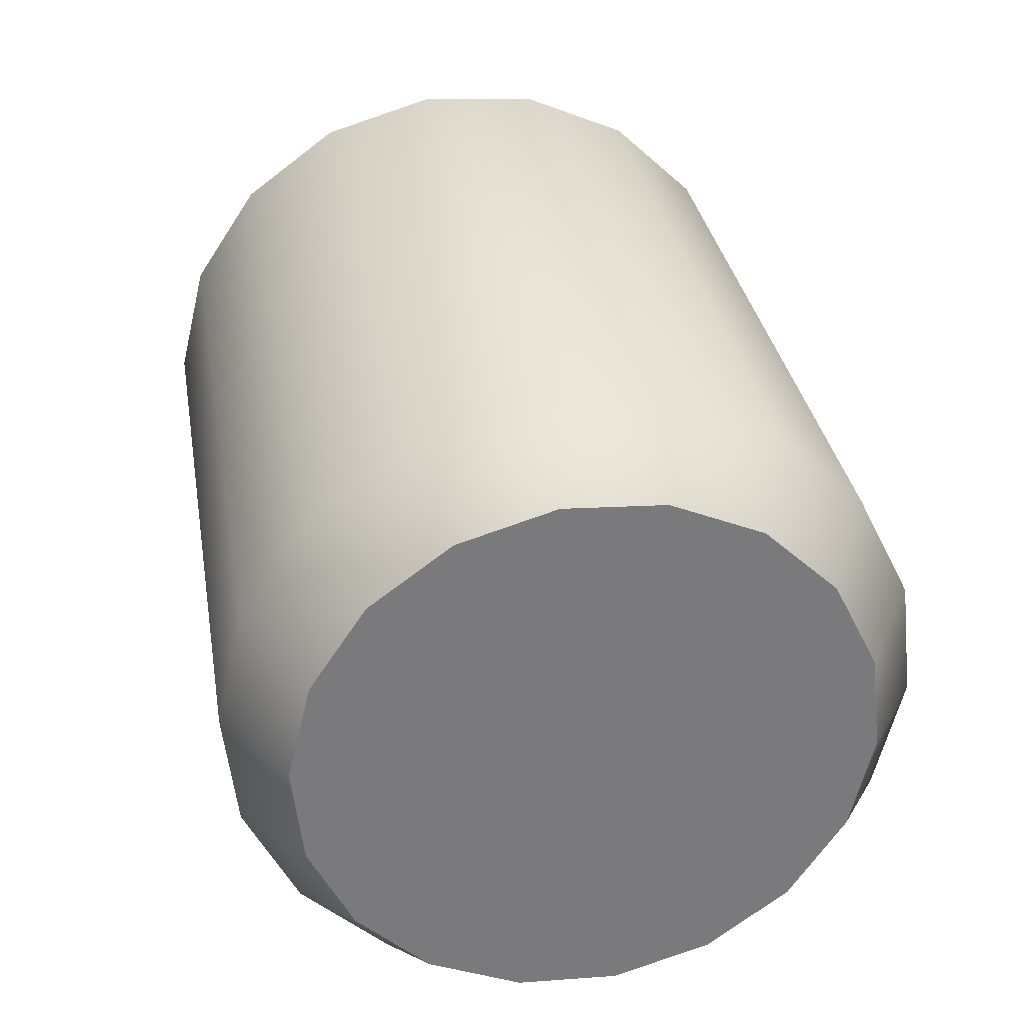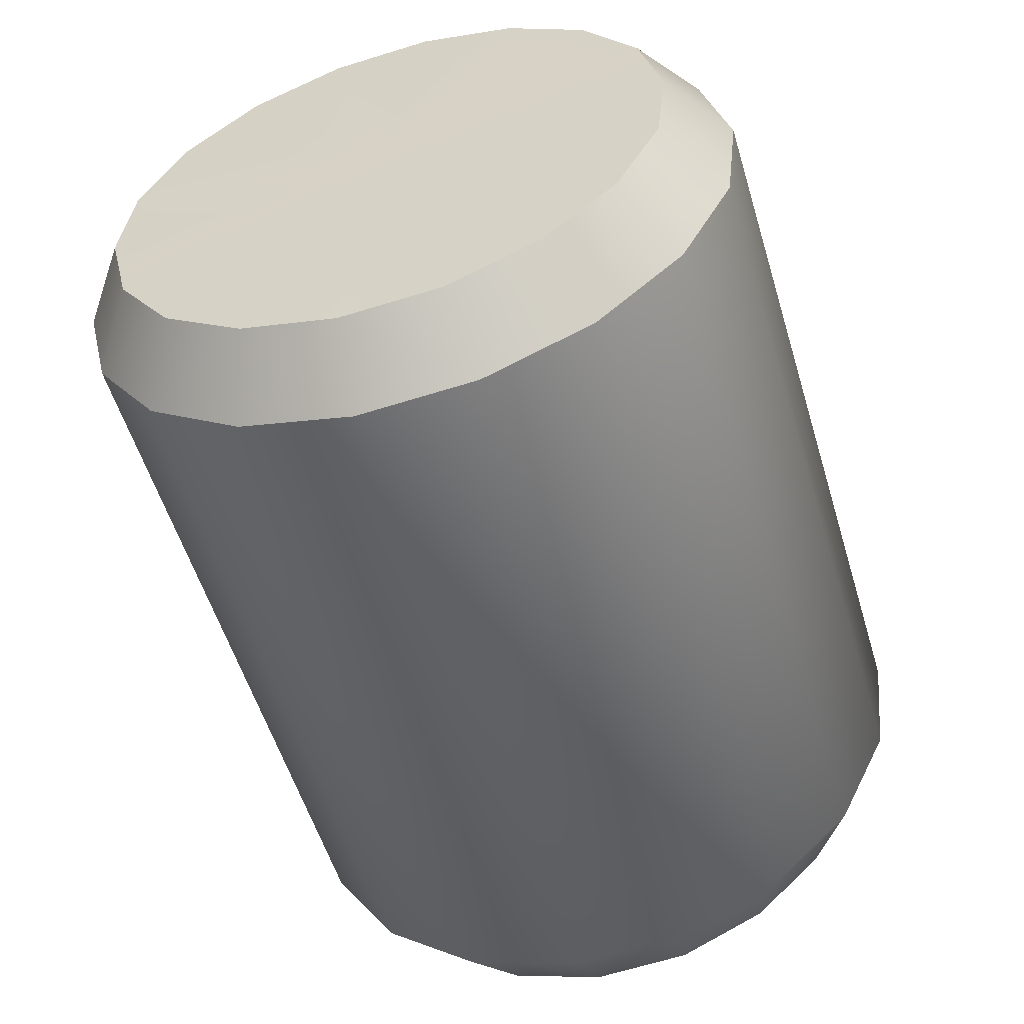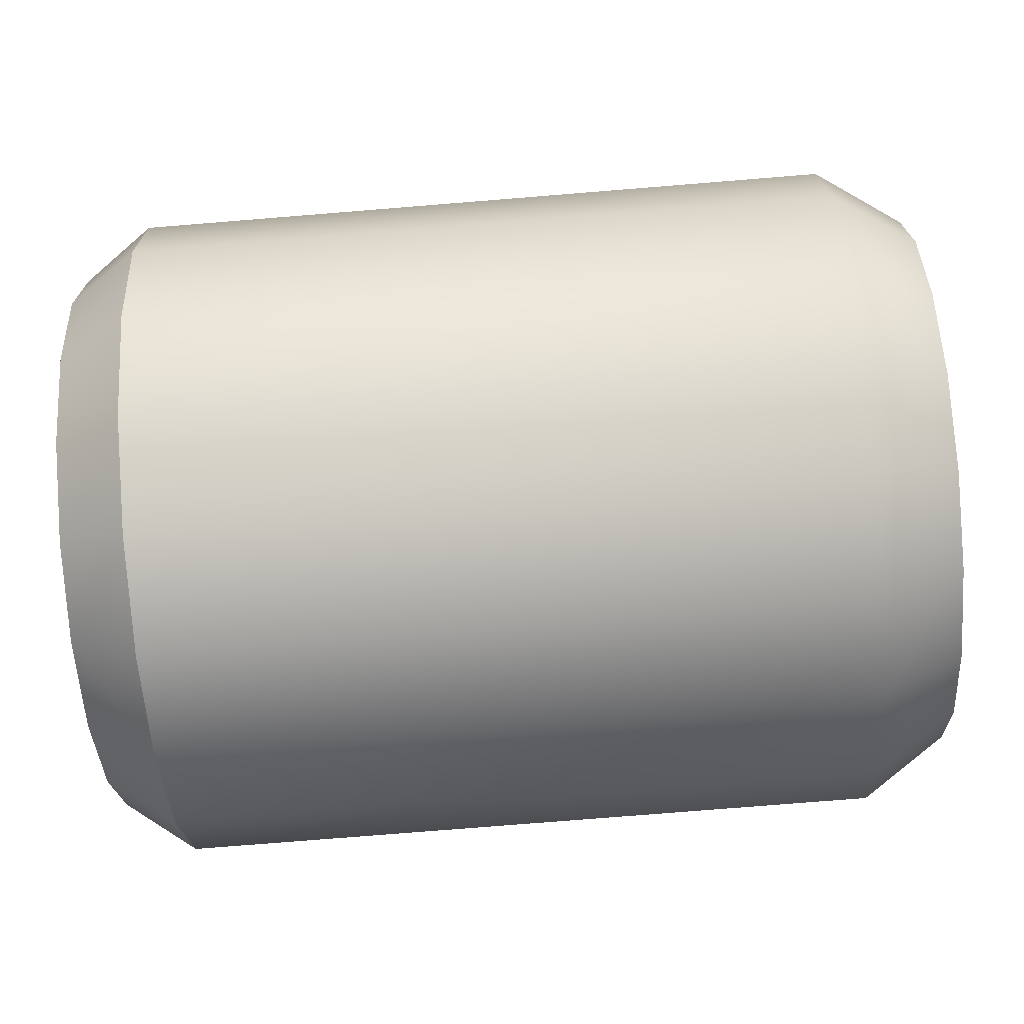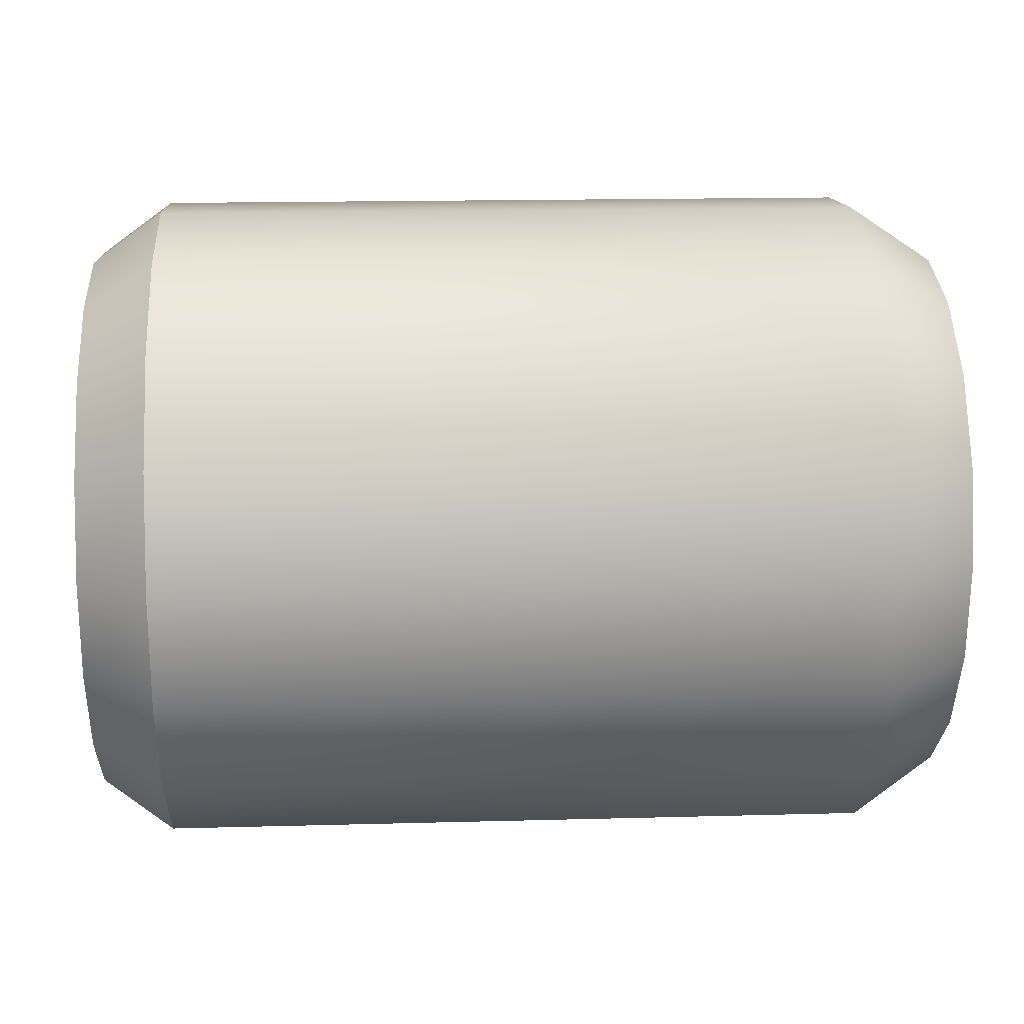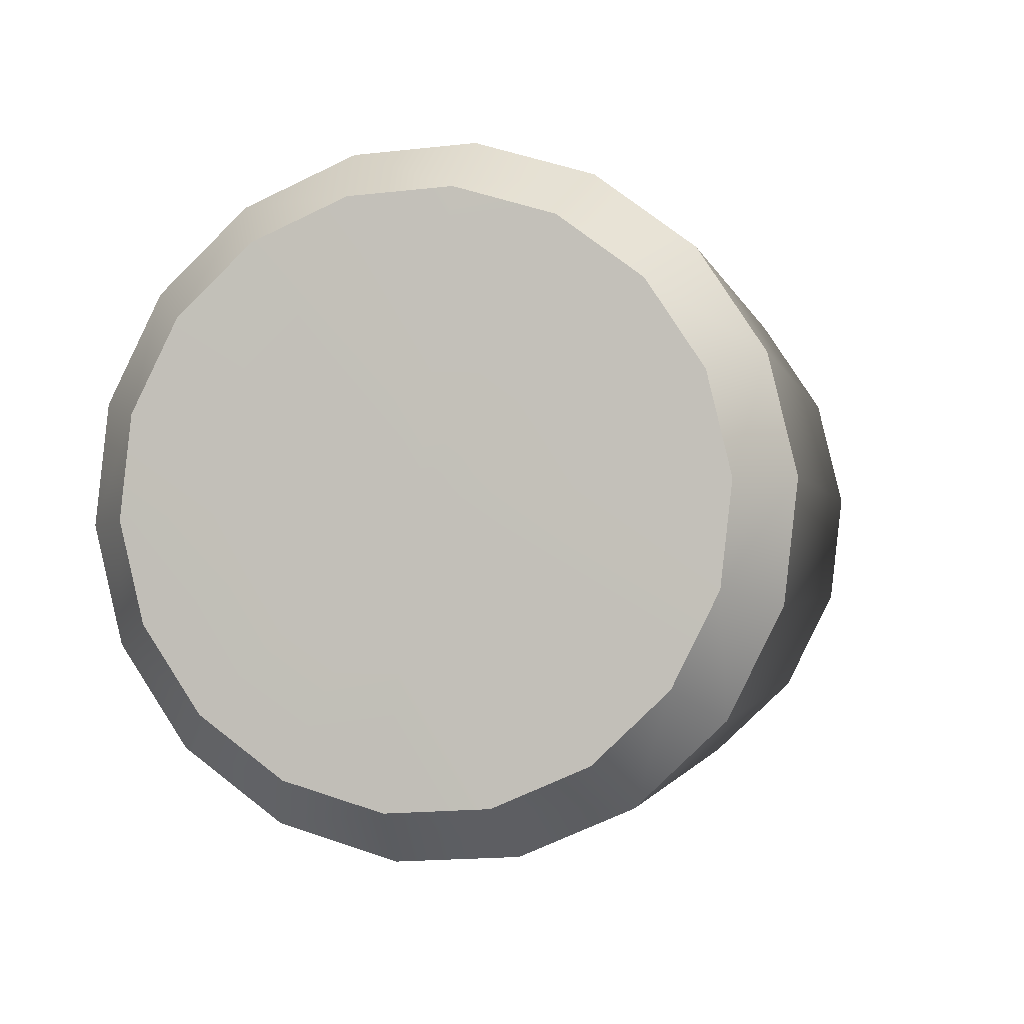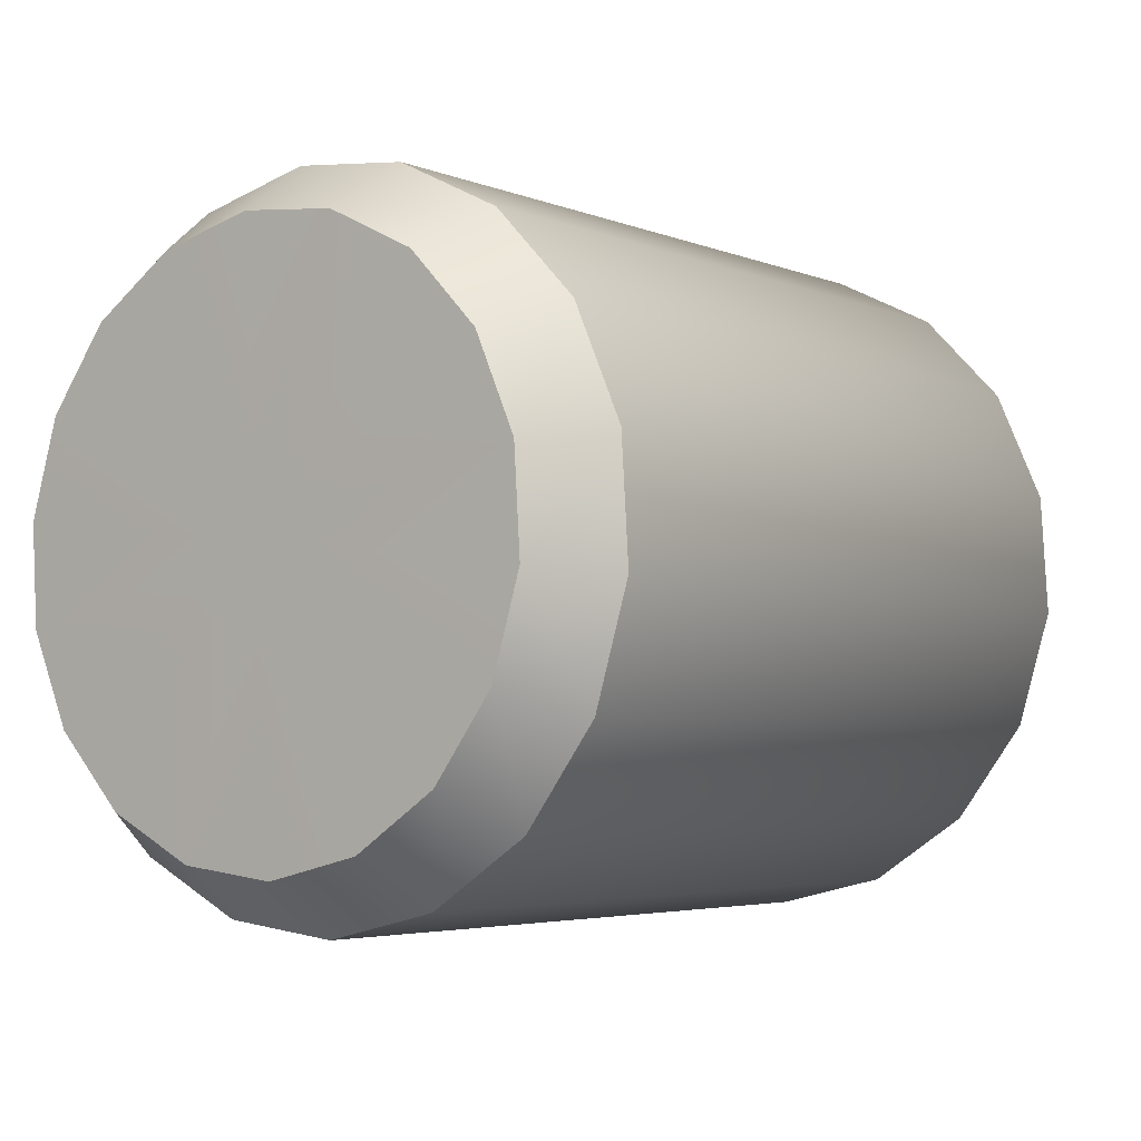
<metadata>
{"format":"obj","ext":"obj","renderer":"f3d","projection":"perspective","resolution":1024,"background":"white","views":[{"elev":32.2,"azim":80.5,"up":"+Z"},{"elev":-55.2,"azim":-73.3,"up":"+Z"},{"elev":-77.4,"azim":4.6,"up":"+Z"},{"elev":16.3,"azim":-3.2,"up":"+Z"},{"elev":-1.5,"azim":-78.7,"up":"+Z"},{"elev":-4.1,"azim":-52.5,"up":"+Y"}]}
</metadata>
<code>
o BuddyDroid_01_rig.074_BuddyDroid_01_rig.075
v -4.718 15.19 -7.189
v -4.718 15.32 -7.242
v -4.718 15.41 -6.865
v -4.718 15.1 -7.096
v -4.718 15.45 -7.251
v -4.718 15.04 -6.975
v -4.718 15.58 -7.212
v -4.718 15.02 -6.841
v -4.718 15.69 -7.132
v -4.718 15.05 -6.71
v -4.718 15.76 -7.02
v -4.718 15.13 -6.598
v -4.718 15.79 -6.889
v -4.718 15.24 -6.518
v -4.718 15.78 -6.755
v -4.718 15.36 -6.48
v -4.718 15.72 -6.635
v -4.718 15.5 -6.488
v -4.718 15.62 -6.542
v -4.838 15.75 -7.188
v -5.827 15.75 -7.188
v -4.838 15.84 -7.052
v -5.827 15.84 -7.052
v -4.838 15.88 -6.894
v -5.827 15.88 -6.894
v -5.827 15.86 -6.732
v -4.838 15.86 -6.732
v -4.838 15.78 -6.587
v -5.827 15.78 -6.587
v -4.838 15.67 -6.475
v -5.827 15.67 -6.475
v -4.838 15.52 -6.41
v -5.827 15.52 -6.41
v -4.838 15.36 -6.4
v -5.827 15.36 -6.4
v -5.827 15.2 -6.446
v -4.838 15.2 -6.446
v -5.827 15.07 -6.543
v -4.838 15.07 -6.543
v -5.827 14.98 -6.678
v -4.838 14.98 -6.678
v -5.827 14.94 -6.837
v -4.838 14.94 -6.837
v -5.827 14.96 -6.998
v -4.838 14.96 -6.998
v -4.838 15.03 -7.144
v -5.827 15.03 -7.144
v -5.827 15.15 -7.256
v -4.838 15.15 -7.256
v -4.838 15.62 -7.285
v -5.827 15.62 -7.285
v -4.838 15.46 -7.331
v -5.827 15.46 -7.331
v -5.827 15.3 -7.321
v -4.838 15.3 -7.321
v -5.926 15.19 -7.195
v -5.926 15.09 -7.101
v -5.926 15.32 -7.25
v -5.926 15.03 -6.978
v -5.926 15.45 -7.258
v -5.926 15.01 -6.841
v -5.926 15.58 -7.219
v -5.926 15.05 -6.707
v -5.926 15.69 -7.138
v -5.926 15.12 -6.593
v -5.926 15.77 -7.023
v -5.926 15.23 -6.511
v -5.926 15.8 -6.889
v -5.926 15.36 -6.472
v -5.926 15.79 -6.753
v -5.926 15.5 -6.48
v -5.926 15.73 -6.63
v -5.926 15.63 -6.535
v -5.931 15.41 -6.865
f 1 2 3
f 4 1 3
f 2 5 3
f 6 4 3
f 5 7 3
f 8 6 3
f 7 9 3
f 10 8 3
f 9 11 3
f 12 10 3
f 11 13 3
f 14 12 3
f 13 15 3
f 16 14 3
f 15 17 3
f 18 16 3
f 17 19 3
f 19 18 3
f 20 21 22
f 23 22 21
f 22 23 24
f 25 24 23
f 26 24 25
f 24 26 27
f 27 26 28
f 29 28 26
f 28 29 30
f 31 30 29
f 30 31 32
f 33 32 31
f 32 33 34
f 35 34 33
f 36 34 35
f 34 36 37
f 38 37 36
f 37 38 39
f 40 39 38
f 39 40 41
f 42 41 40
f 41 42 43
f 44 43 42
f 43 44 45
f 44 46 45
f 46 44 47
f 48 46 47
f 46 48 49
f 49 4 46
f 4 49 1
f 6 46 4
f 49 2 1
f 46 6 45
f 45 6 43
f 8 43 6
f 41 43 8
f 10 41 8
f 12 41 10
f 41 12 39
f 14 39 12
f 39 14 37
f 16 37 14
f 37 16 34
f 32 34 16
f 18 32 16
f 30 32 18
f 19 30 18
f 17 30 19
f 30 17 28
f 15 28 17
f 28 15 27
f 27 15 24
f 13 24 15
f 22 24 13
f 11 22 13
f 9 22 11
f 22 9 20
f 7 20 9
f 20 7 50
f 5 50 7
f 21 20 51
f 50 51 20
f 52 51 50
f 50 5 52
f 51 52 53
f 52 54 53
f 5 55 52
f 54 52 55
f 55 5 2
f 55 48 54
f 2 49 55
f 48 55 49
f 56 48 57
f 58 48 56
f 48 47 57
f 48 58 54
f 57 47 59
f 60 54 58
f 47 44 59
f 54 60 53
f 42 59 44
f 60 51 53
f 59 42 61
f 51 60 62
f 40 61 42
f 62 21 51
f 61 40 63
f 21 62 64
f 40 65 63
f 64 23 21
f 65 40 38
f 23 64 66
f 38 67 65
f 68 23 66
f 67 38 36
f 23 68 25
f 36 69 67
f 70 25 68
f 69 36 35
f 25 70 26
f 33 69 35
f 70 29 26
f 69 33 71
f 29 70 72
f 31 71 33
f 72 31 29
f 71 31 73
f 31 72 73
f 58 56 74
f 60 58 74
f 56 57 74
f 62 60 74
f 57 59 74
f 64 62 74
f 59 61 74
f 66 64 74
f 61 63 74
f 68 66 74
f 63 65 74
f 70 68 74
f 65 67 74
f 72 70 74
f 67 69 74
f 73 72 74
f 69 71 74
f 71 73 74

</code>
